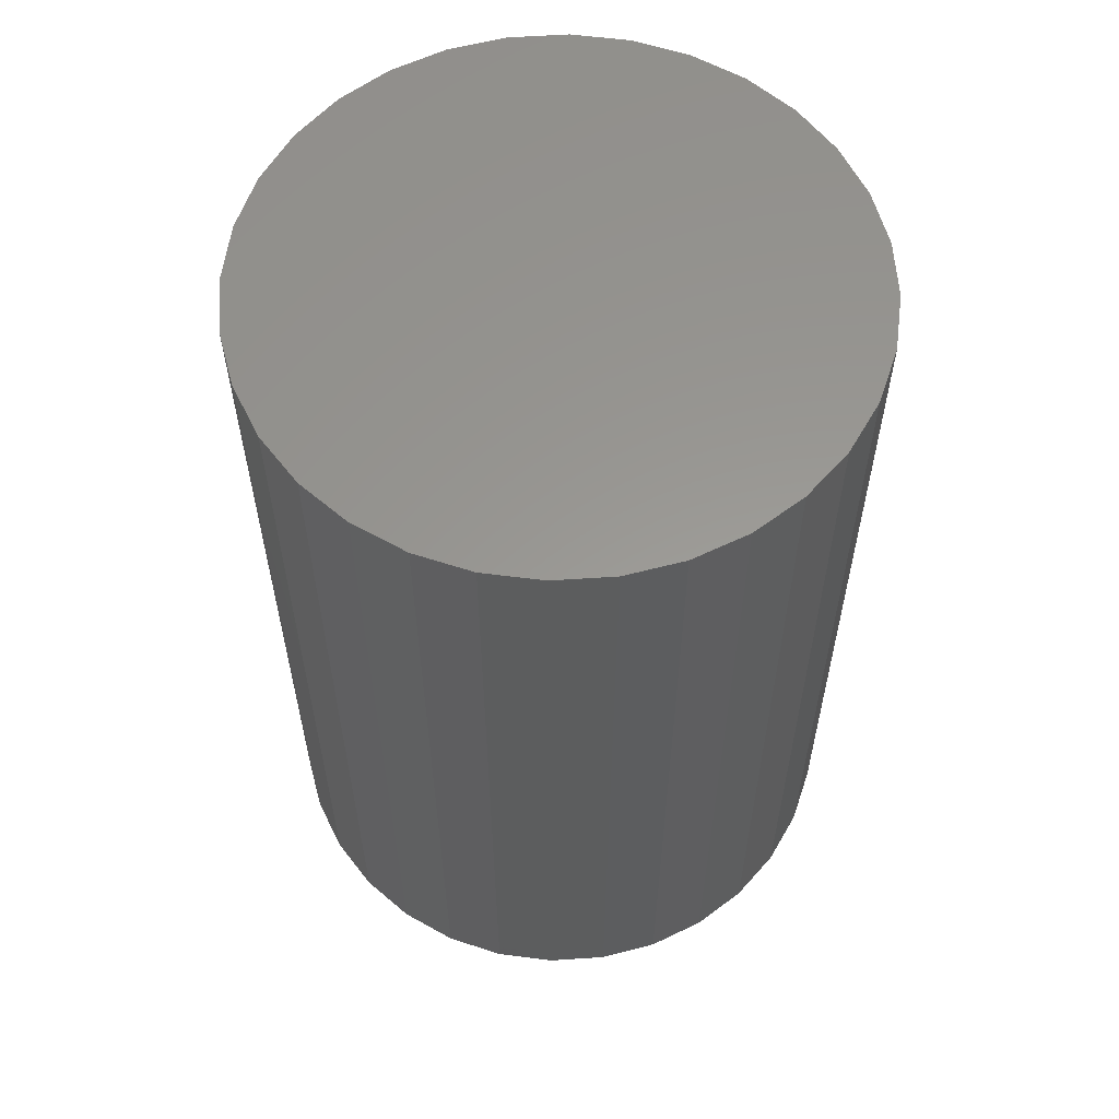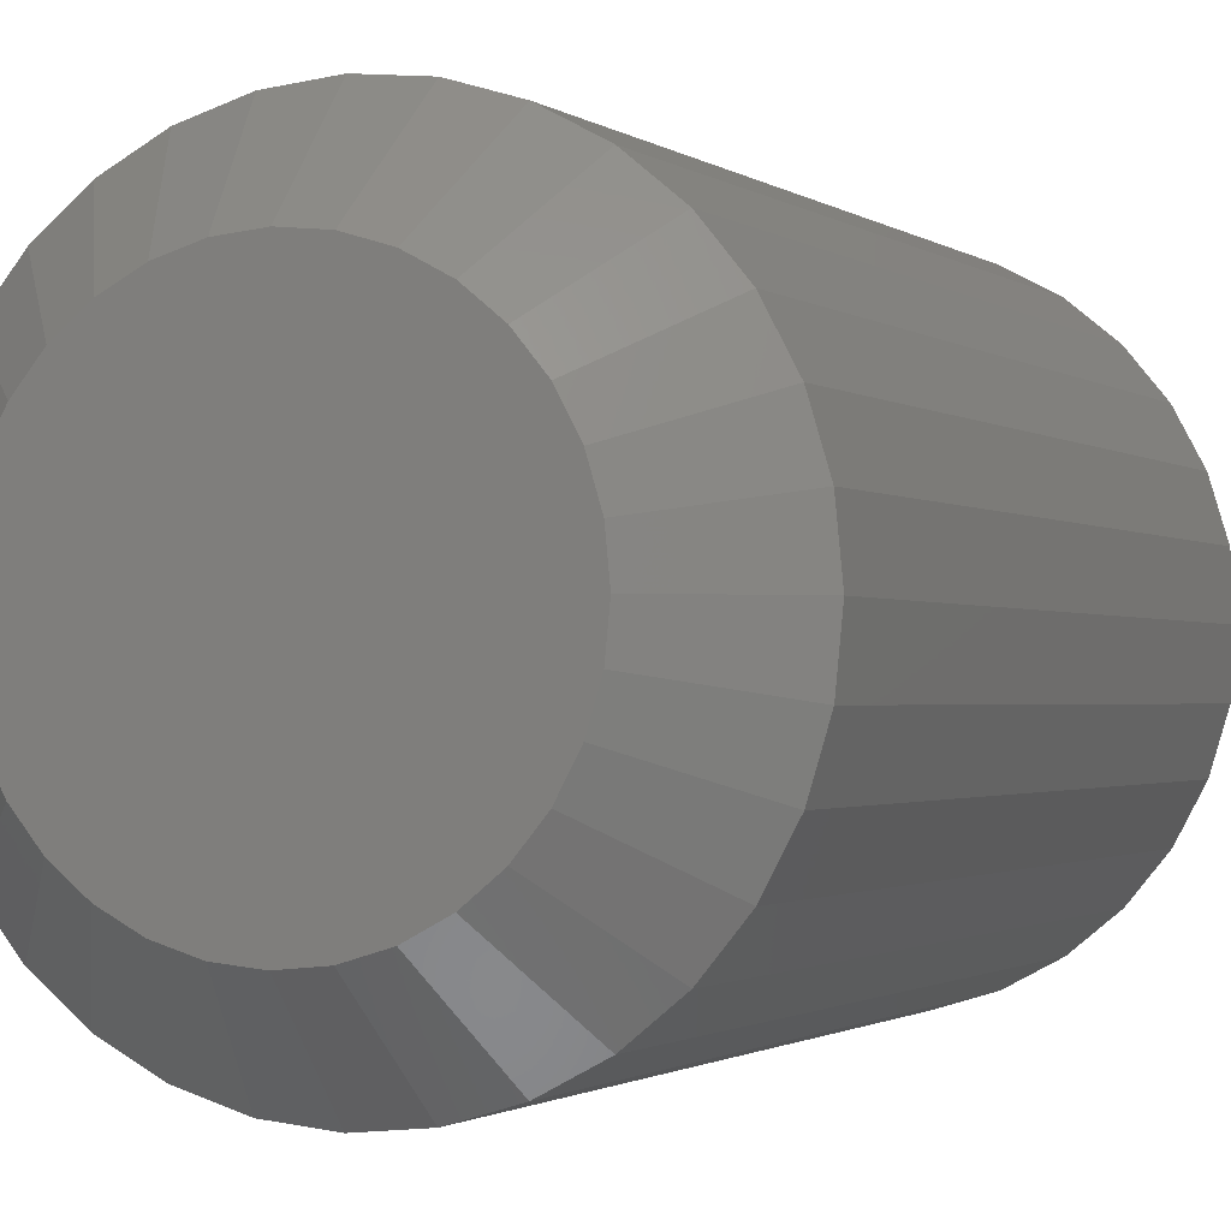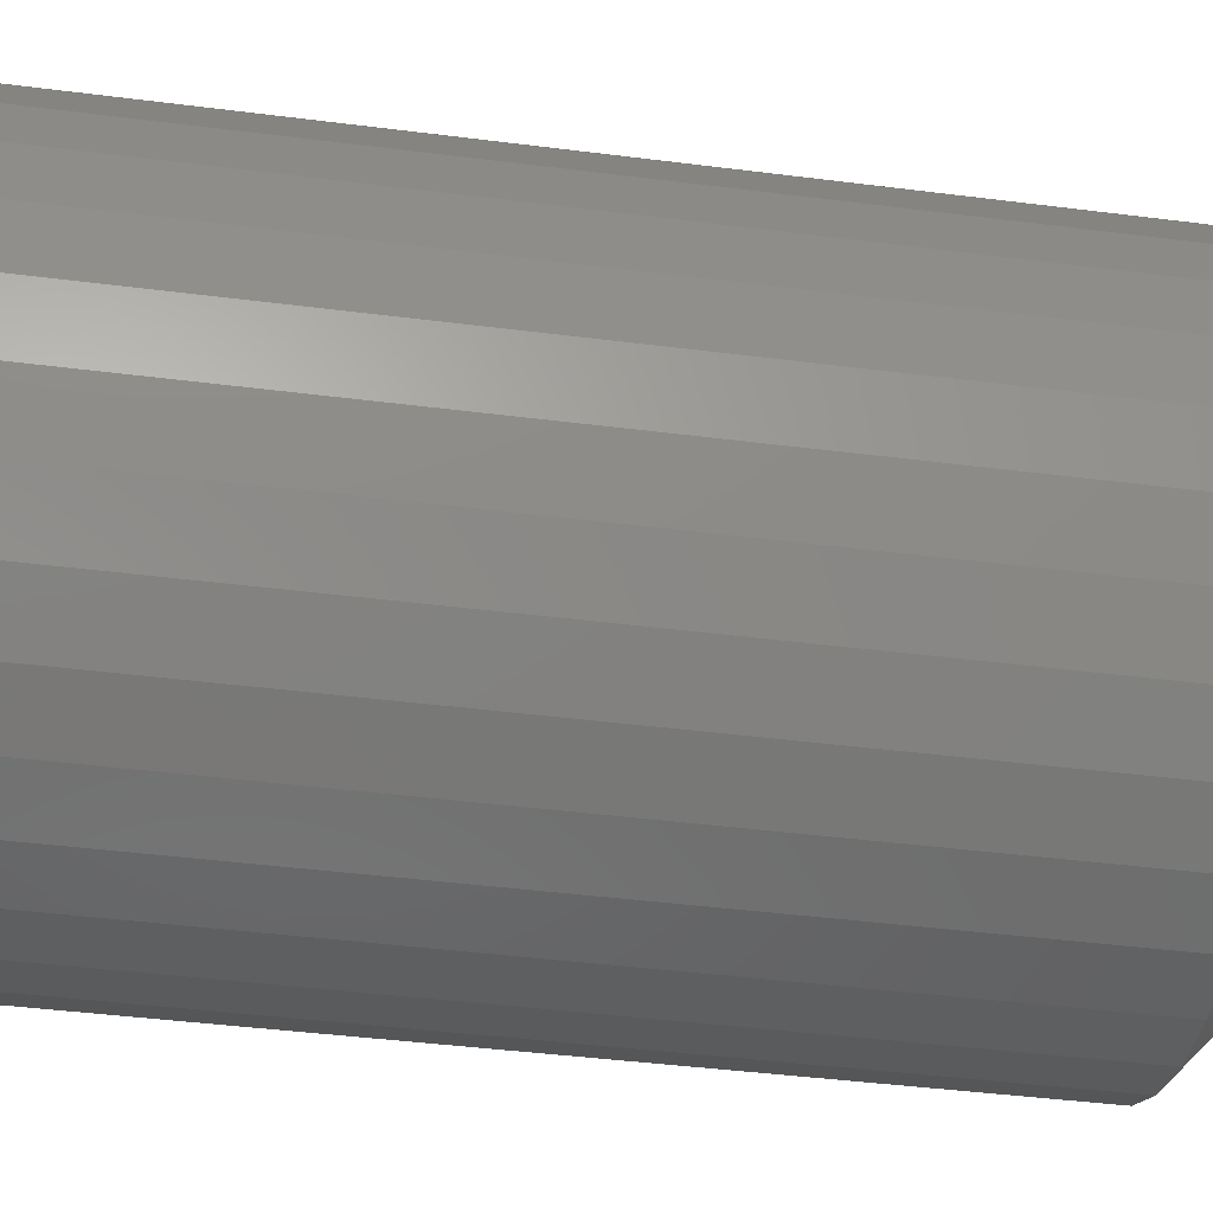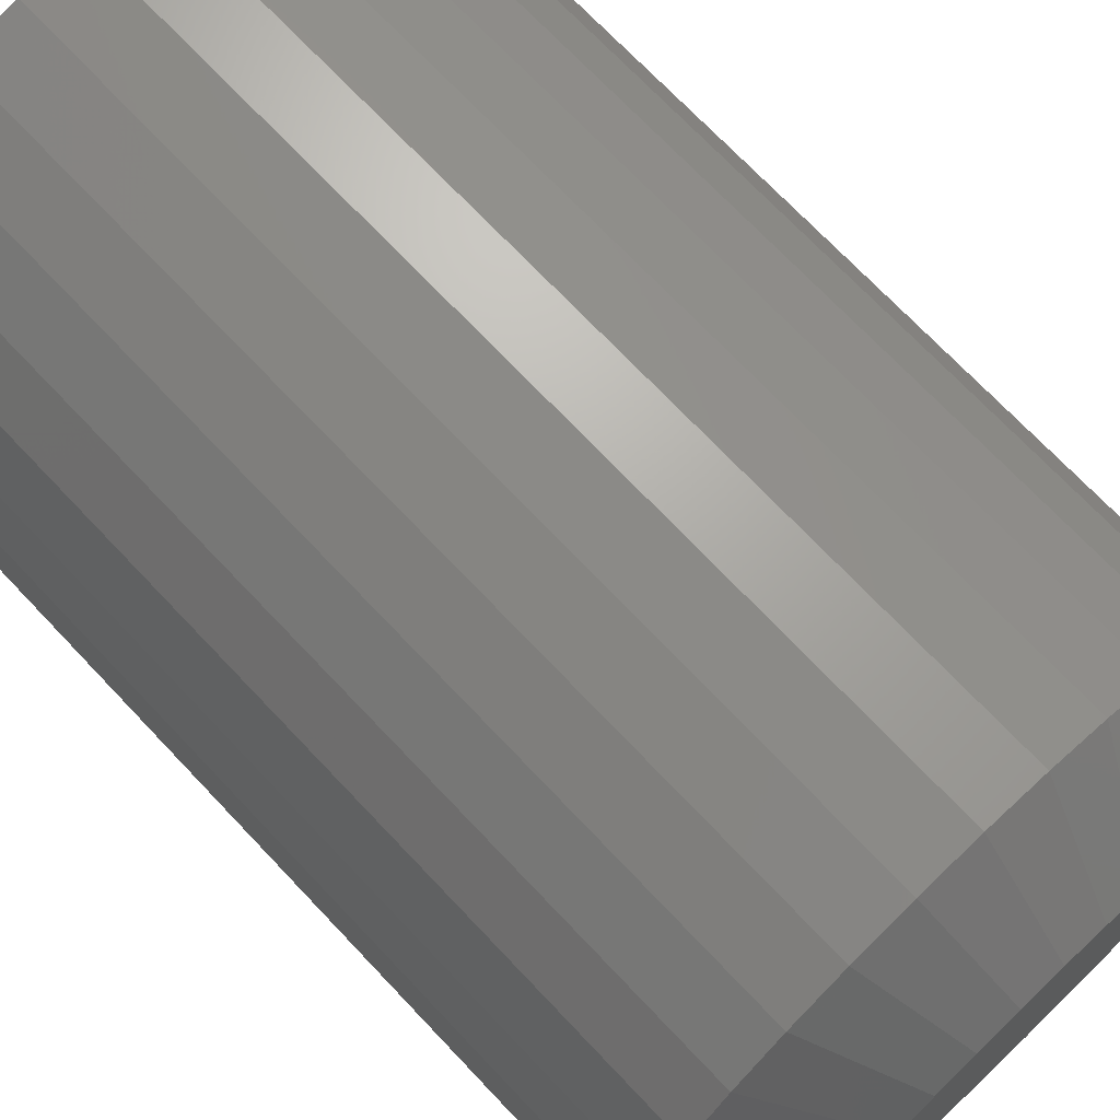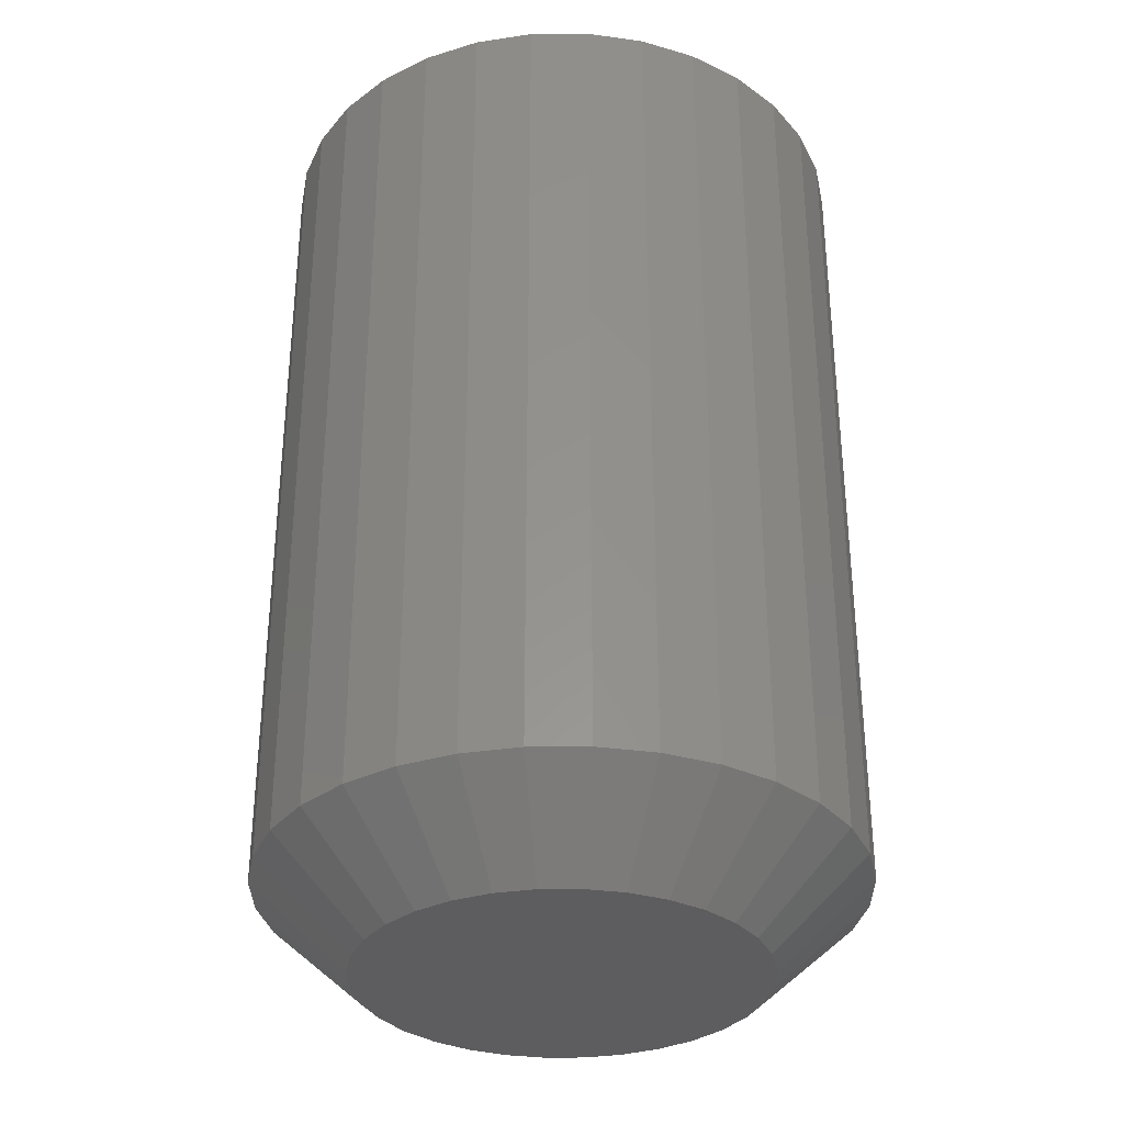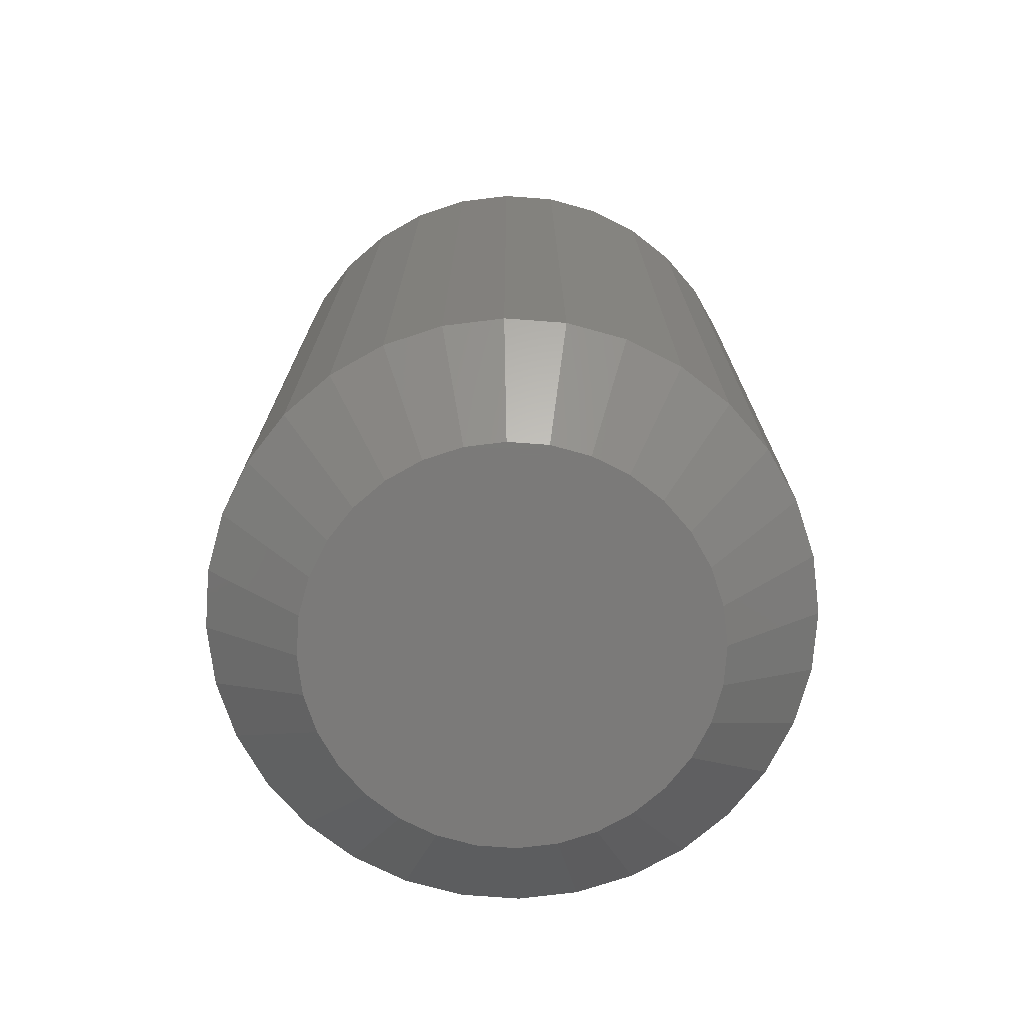
<metadata>
{"format":"stl","ext":"stl","renderer":"f3d","projection":"perspective","resolution":1024,"background":"white","views":[{"elev":59.1,"azim":46.8,"up":"+Z"},{"elev":-1.3,"azim":-156.3,"up":"+Y"},{"elev":-42.9,"azim":81.4,"up":"+Y"},{"elev":71.6,"azim":136.6,"up":"+Y"},{"elev":-32.8,"azim":-38.8,"up":"+Z"},{"elev":-73.8,"azim":-88.6,"up":"+Z"}]}
</metadata>
<code>
# stl→obj: 96 verts, 188 faces
v -0.0007399 0.1625 0
v 0.03096 0.1594 0
v -0.03244 0.1594 0
v -0.06293 0.1501 0
v 0.06145 0.1501 0
v 0.03096 -0.1594 0
v -0.03244 -0.1594 0
v 0.06145 -0.1501 0
v -0.0007401 -0.1625 0
v -0.06293 -0.1501 0
v -0.09102 -0.1351 0
v 0.08954 -0.1351 0
v -0.1156 -0.1149 0
v 0.1142 -0.1149 0
v -0.1359 -0.09028 0
v 0.1344 -0.09028 0
v -0.1509 -0.06219 0
v 0.1494 -0.06219 0
v -0.1601 -0.0317 0
v 0.1586 -0.0317 0
v -0.1632 4.009e-07 0
v 0.1618 -7.163e-17 0
v -0.1601 0.0317 0
v 0.1586 0.0317 0
v -0.1509 0.06219 0
v 0.1494 0.06219 0
v -0.1359 0.09028 0
v 0.1344 0.09028 0
v -0.1156 0.1149 0
v 0.1142 0.1149 0
v -0.09102 0.1351 0
v 0.08954 0.1351 0
v 0.2399 -5.893e-17 0.07031
v 0.2399 0 0.75
v 0.2353 -0.04694 0.07031
v 0.2353 -0.04694 0.75
v 0.2216 -0.09208 0.07031
v 0.2216 -0.09208 0.75
v 0.1993 -0.1337 0.07031
v 0.1993 -0.1337 0.75
v 0.1694 -0.1701 0.07031
v 0.1694 -0.1701 0.75
v 0.1329 -0.2001 0.07031
v 0.1329 -0.2001 0.75
v 0.09134 -0.2223 0.07031
v 0.09134 -0.2223 0.75
v 0.0462 -0.236 0.07031
v 0.0462 -0.236 0.75
v -0.0007401 -0.2406 0.07031
v -0.0007401 -0.2406 0.75
v -0.04768 -0.236 0.07031
v -0.04768 -0.236 0.75
v -0.09282 -0.2223 0.07031
v -0.09282 -0.2223 0.75
v -0.1344 -0.2001 0.07031
v -0.1344 -0.2001 0.75
v -0.1709 -0.1701 0.07031
v -0.1709 -0.1701 0.75
v -0.2008 -0.1337 0.07031
v -0.2008 -0.1337 0.75
v -0.223 -0.09208 0.07031
v -0.223 -0.09208 0.75
v -0.2367 -0.04694 0.07031
v -0.2367 -0.04694 0.75
v -0.2414 2.947e-17 0.07031
v -0.2414 2.947e-17 0.75
v -0.2367 0.04694 0.07031
v -0.2367 0.04694 0.75
v -0.223 0.09208 0.07031
v -0.223 0.09208 0.75
v -0.2008 0.1337 0.07031
v -0.2008 0.1337 0.75
v -0.1709 0.1701 0.07031
v -0.1709 0.1701 0.75
v -0.1344 0.2001 0.07031
v -0.1344 0.2001 0.75
v -0.09282 0.2223 0.07031
v -0.09282 0.2223 0.75
v -0.04768 0.236 0.07031
v -0.04768 0.236 0.75
v -0.0007401 0.2406 0.07031
v -0.0007401 0.2406 0.75
v 0.0462 0.236 0.07031
v 0.0462 0.236 0.75
v 0.09134 0.2223 0.07031
v 0.09134 0.2223 0.75
v 0.1329 0.2001 0.07031
v 0.1329 0.2001 0.75
v 0.1694 0.1701 0.07031
v 0.1694 0.1701 0.75
v 0.1993 0.1337 0.07031
v 0.1993 0.1337 0.75
v 0.2216 0.09208 0.07031
v 0.2216 0.09208 0.75
v 0.2353 0.04694 0.07031
v 0.2353 0.04694 0.75
f 1 2 3
f 4 3 2
f 5 4 2
f 6 7 8
f 9 7 6
f 7 10 8
f 8 10 11
f 8 11 12
f 12 11 13
f 12 13 14
f 14 13 15
f 14 15 16
f 16 15 17
f 16 17 18
f 18 17 19
f 18 19 20
f 20 19 21
f 20 21 22
f 22 21 23
f 22 23 24
f 24 23 25
f 24 25 26
f 26 25 27
f 26 27 28
f 28 27 29
f 28 29 30
f 30 29 31
f 30 31 32
f 32 31 4
f 32 4 5
f 33 34 35
f 35 34 36
f 35 36 37
f 37 36 38
f 37 38 39
f 39 38 40
f 39 40 41
f 41 40 42
f 41 42 43
f 43 42 44
f 43 44 45
f 45 44 46
f 45 46 47
f 47 46 48
f 47 48 49
f 49 48 50
f 49 50 51
f 51 50 52
f 51 52 53
f 53 52 54
f 53 54 55
f 55 54 56
f 55 56 57
f 57 56 58
f 57 58 59
f 59 58 60
f 59 60 61
f 61 60 62
f 61 62 63
f 63 62 64
f 63 64 65
f 65 64 66
f 65 66 67
f 67 66 68
f 67 68 69
f 69 68 70
f 69 70 71
f 71 70 72
f 71 72 73
f 73 72 74
f 73 74 75
f 75 74 76
f 75 76 77
f 77 76 78
f 77 78 79
f 79 78 80
f 79 80 81
f 81 80 82
f 81 82 83
f 83 82 84
f 83 84 85
f 85 84 86
f 85 86 87
f 87 86 88
f 87 88 89
f 89 88 90
f 89 90 91
f 91 90 92
f 91 92 93
f 93 92 94
f 93 94 95
f 95 94 96
f 95 96 33
f 33 96 34
f 3 77 79
f 30 89 28
f 28 89 91
f 28 91 26
f 26 91 93
f 26 93 24
f 24 93 95
f 24 95 22
f 22 95 33
f 73 29 71
f 71 29 27
f 71 27 69
f 69 27 25
f 69 25 67
f 67 25 23
f 67 23 65
f 65 23 21
f 89 30 87
f 87 30 32
f 87 32 85
f 85 32 5
f 85 5 83
f 3 79 1
f 1 79 81
f 1 81 2
f 2 81 83
f 2 83 5
f 29 73 31
f 31 73 75
f 31 75 4
f 4 75 77
f 4 77 3
f 6 45 47
f 13 57 15
f 15 57 59
f 15 59 17
f 17 59 61
f 17 61 19
f 19 61 63
f 19 63 21
f 21 63 65
f 41 14 39
f 39 14 16
f 39 16 37
f 37 16 18
f 37 18 35
f 35 18 20
f 35 20 33
f 33 20 22
f 57 13 55
f 55 13 11
f 55 11 53
f 53 11 10
f 53 10 51
f 6 47 9
f 9 47 49
f 9 49 7
f 7 49 51
f 7 51 10
f 14 41 12
f 12 41 43
f 12 43 8
f 8 43 45
f 8 45 6
f 80 84 82
f 84 80 78
f 84 78 86
f 46 52 48
f 48 52 50
f 86 78 88
f 88 78 76
f 88 76 90
f 90 76 74
f 90 74 92
f 92 74 72
f 92 72 94
f 94 72 70
f 94 70 96
f 96 70 68
f 96 68 34
f 34 68 66
f 34 66 36
f 36 66 64
f 36 64 38
f 38 64 62
f 38 62 40
f 40 62 60
f 40 60 42
f 42 60 58
f 42 58 44
f 44 58 56
f 44 56 46
f 46 56 54
f 46 54 52

</code>
